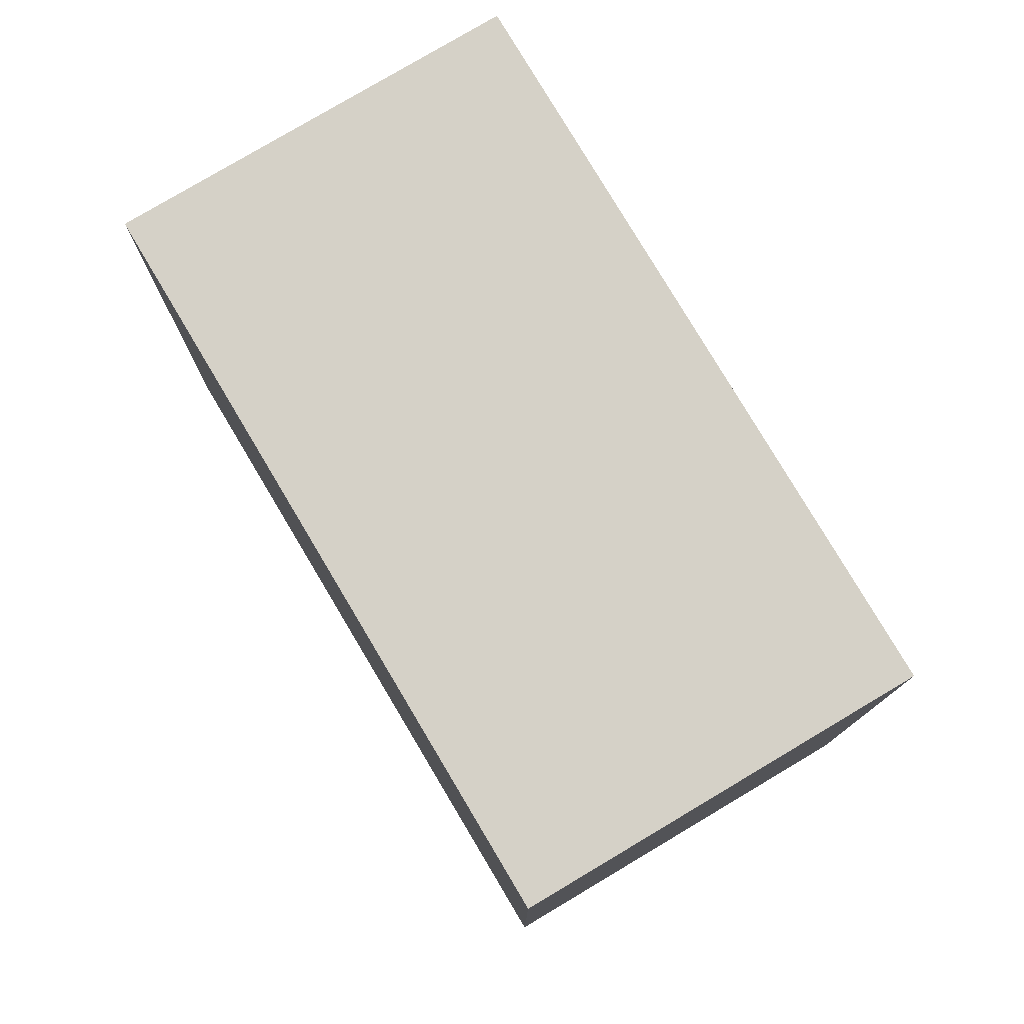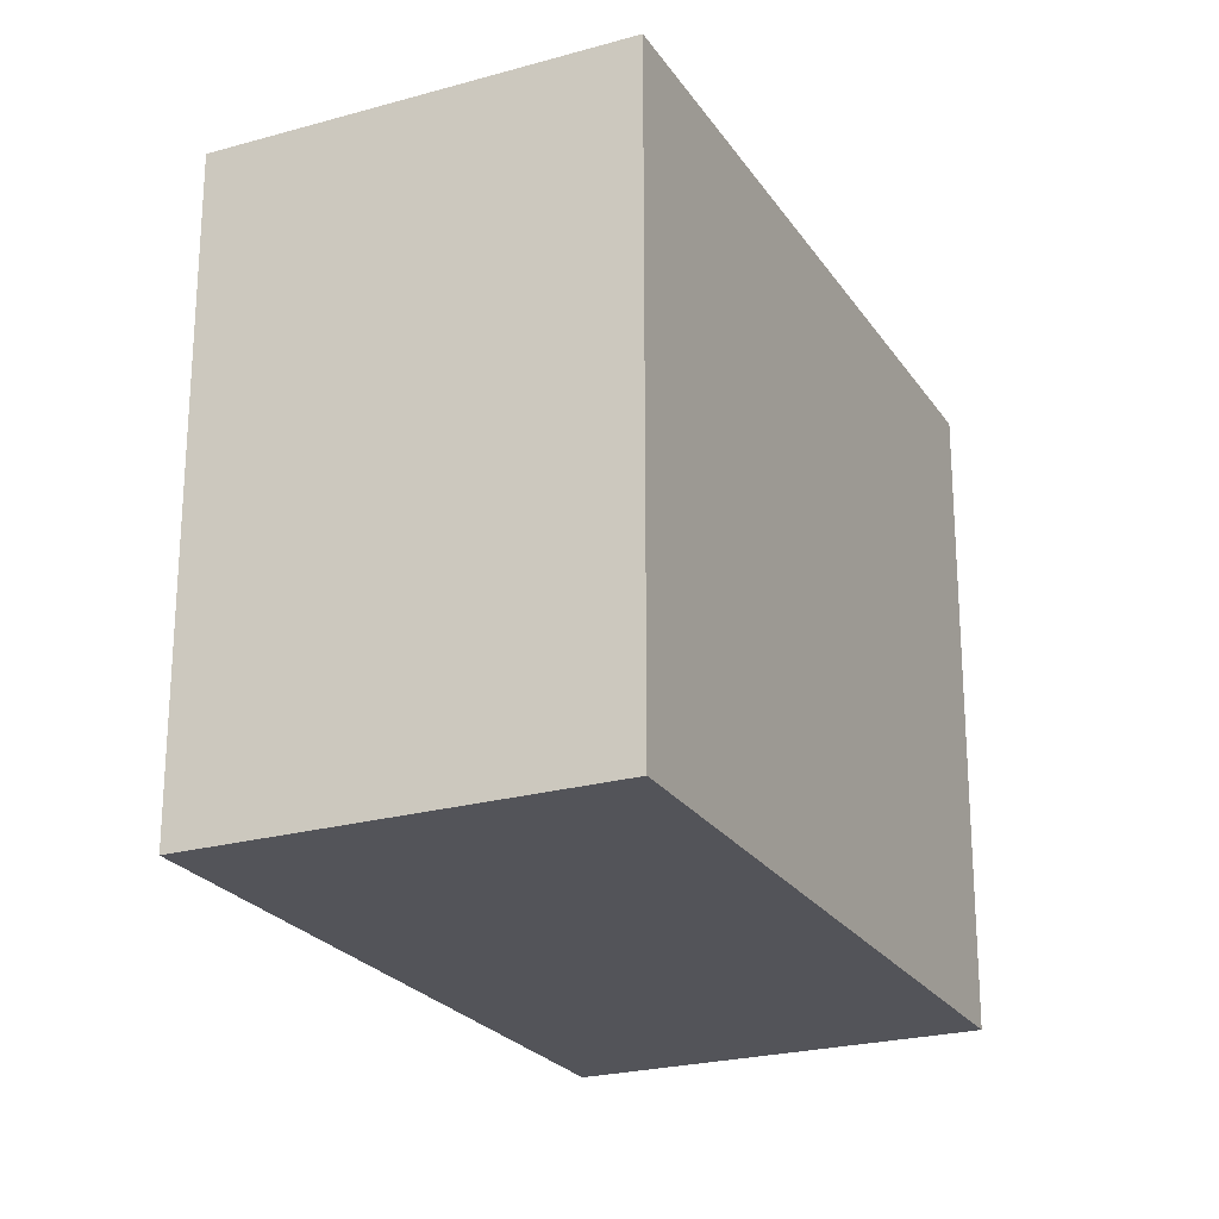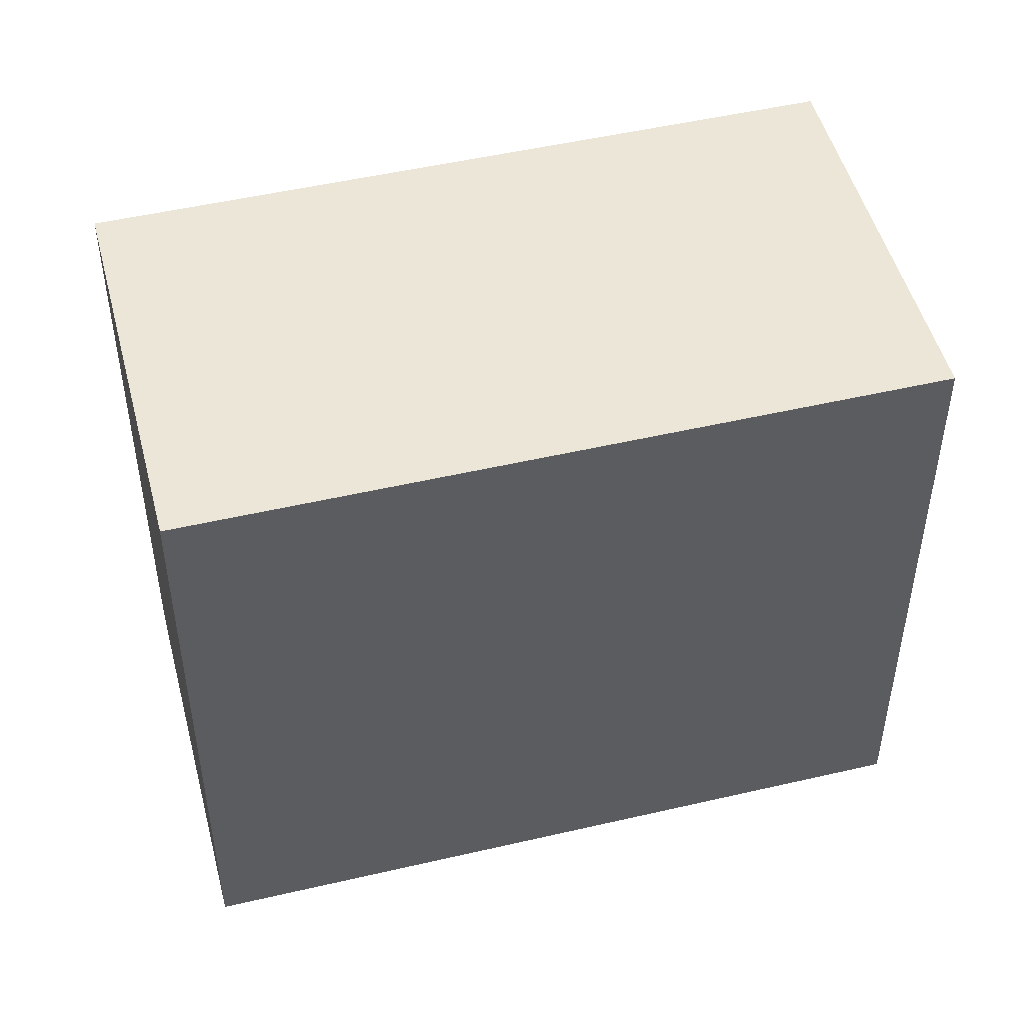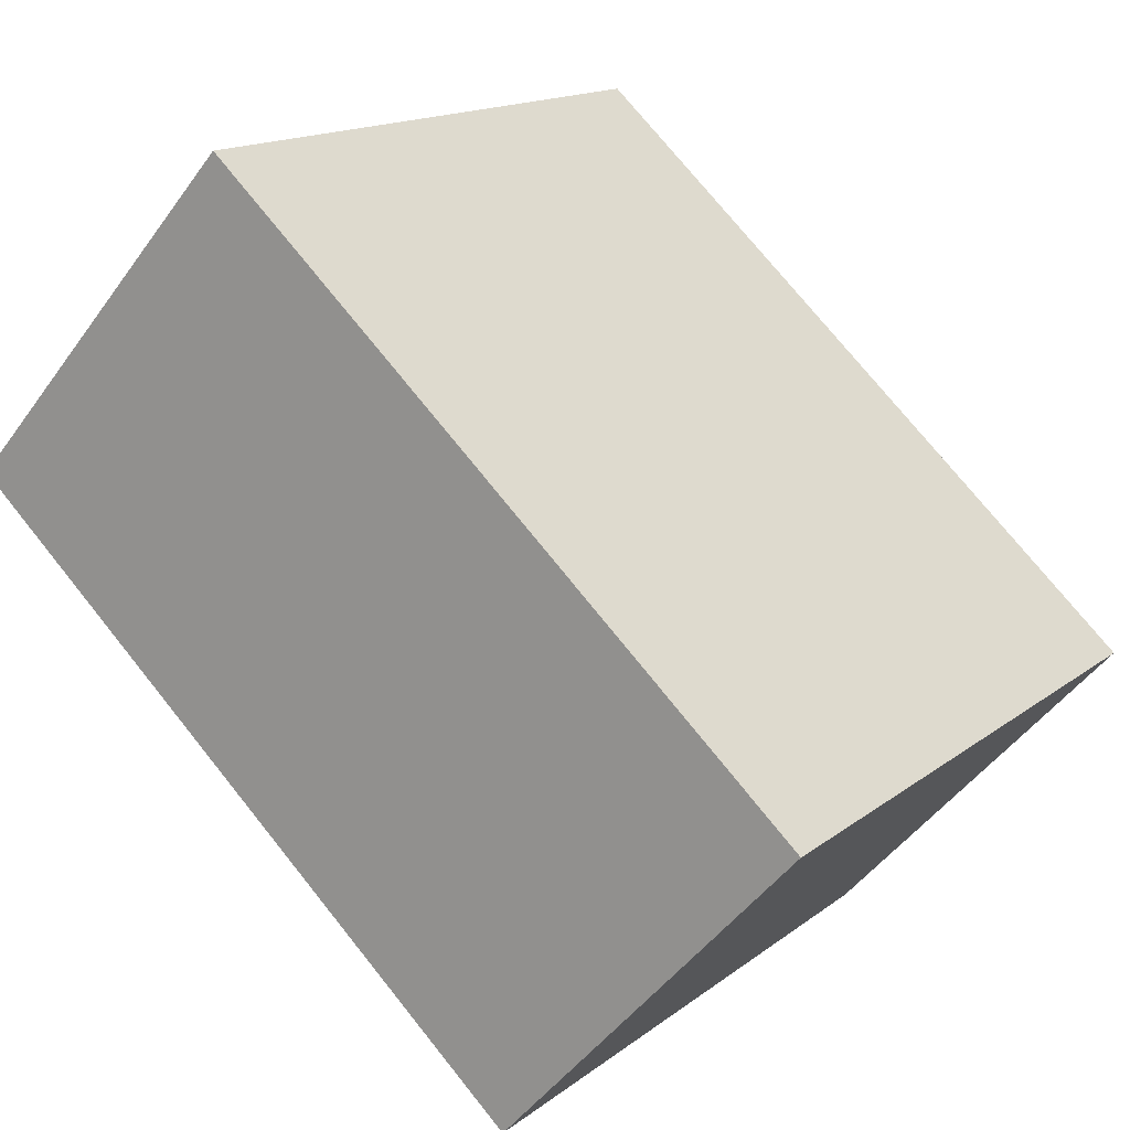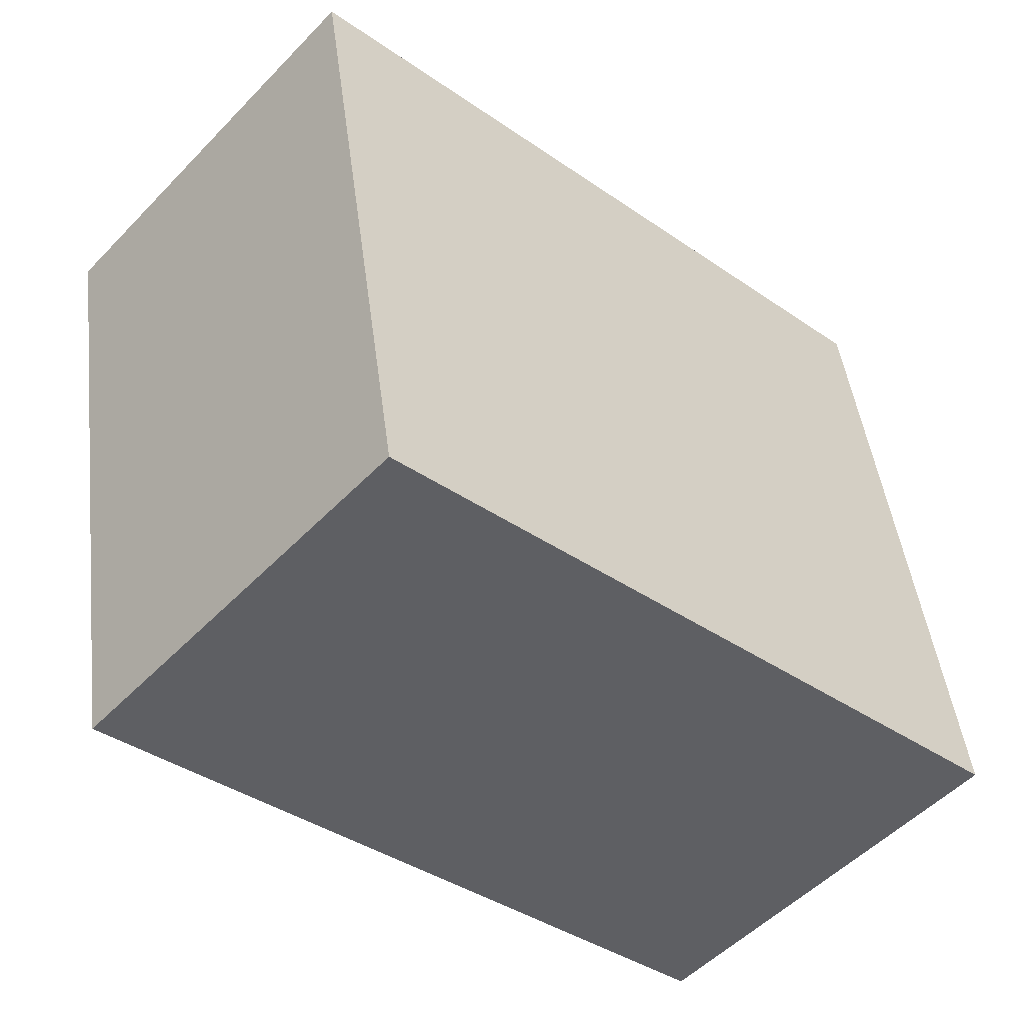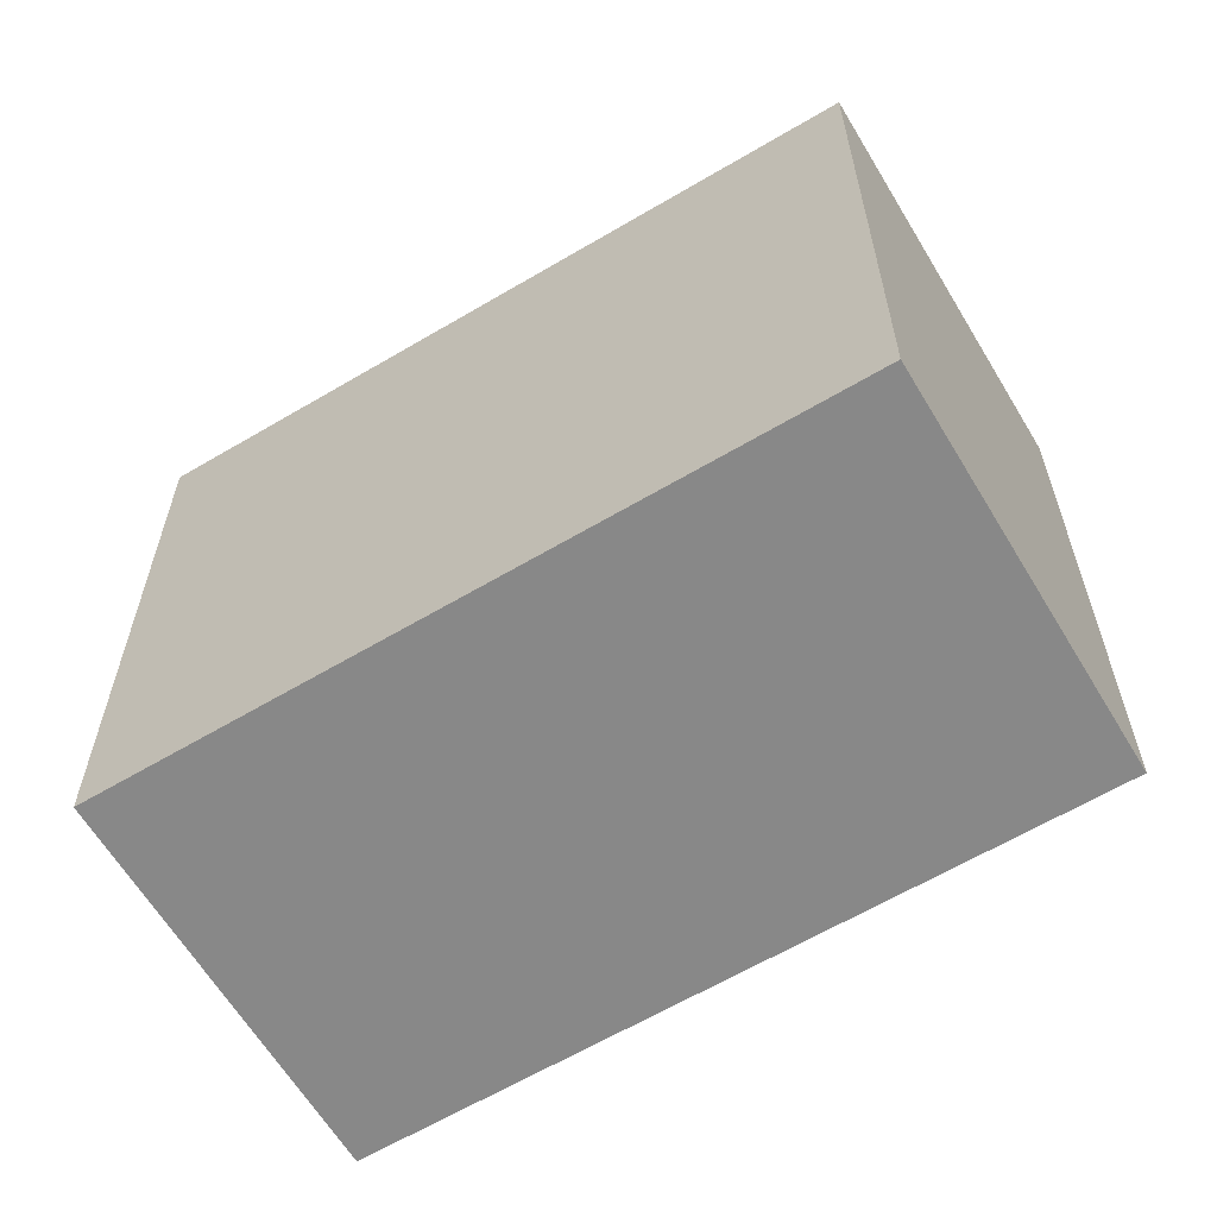
<metadata>
{"format":"obj","ext":"obj","renderer":"f3d","projection":"perspective","resolution":1024,"background":"white","views":[{"elev":78.7,"azim":101.3,"up":"+Z"},{"elev":-23.7,"azim":157.3,"up":"+Z"},{"elev":49.5,"azim":27.6,"up":"+Z"},{"elev":15.2,"azim":-147.4,"up":"+Y"},{"elev":45.7,"azim":172.9,"up":"+Y"},{"elev":-62.8,"azim":-107.0,"up":"+Z"}]}
</metadata>
<code>
v 0.343 -2.731 -0.635
v 0.343 -2.731 1.055
v -0.394 -1.914 -0.635
v -0.394 -1.914 1.055
v 1.828 -1.391 -0.635
v 1.828 -1.391 1.055
v 1.091 -0.574 -0.635
v 1.091 -0.574 1.055
f 2 4 1
f 5 2 1
f 1 4 3
f 3 5 1
f 2 8 4
f 6 2 5
f 6 8 2
f 4 8 3
f 7 5 3
f 3 8 7
f 7 6 5
f 8 6 7

</code>
